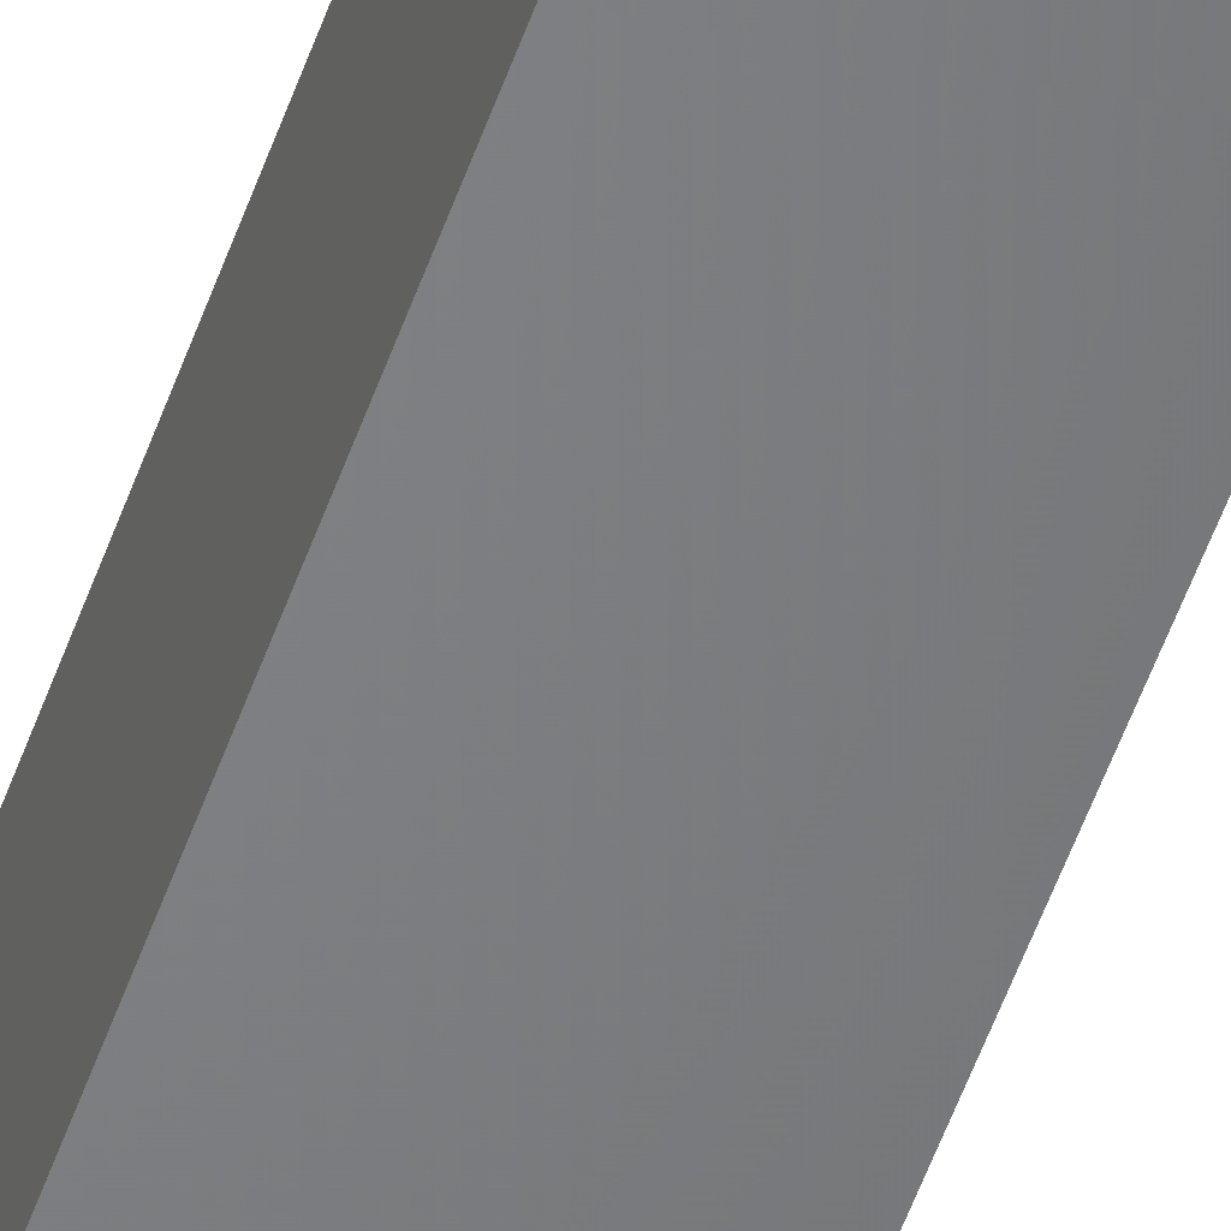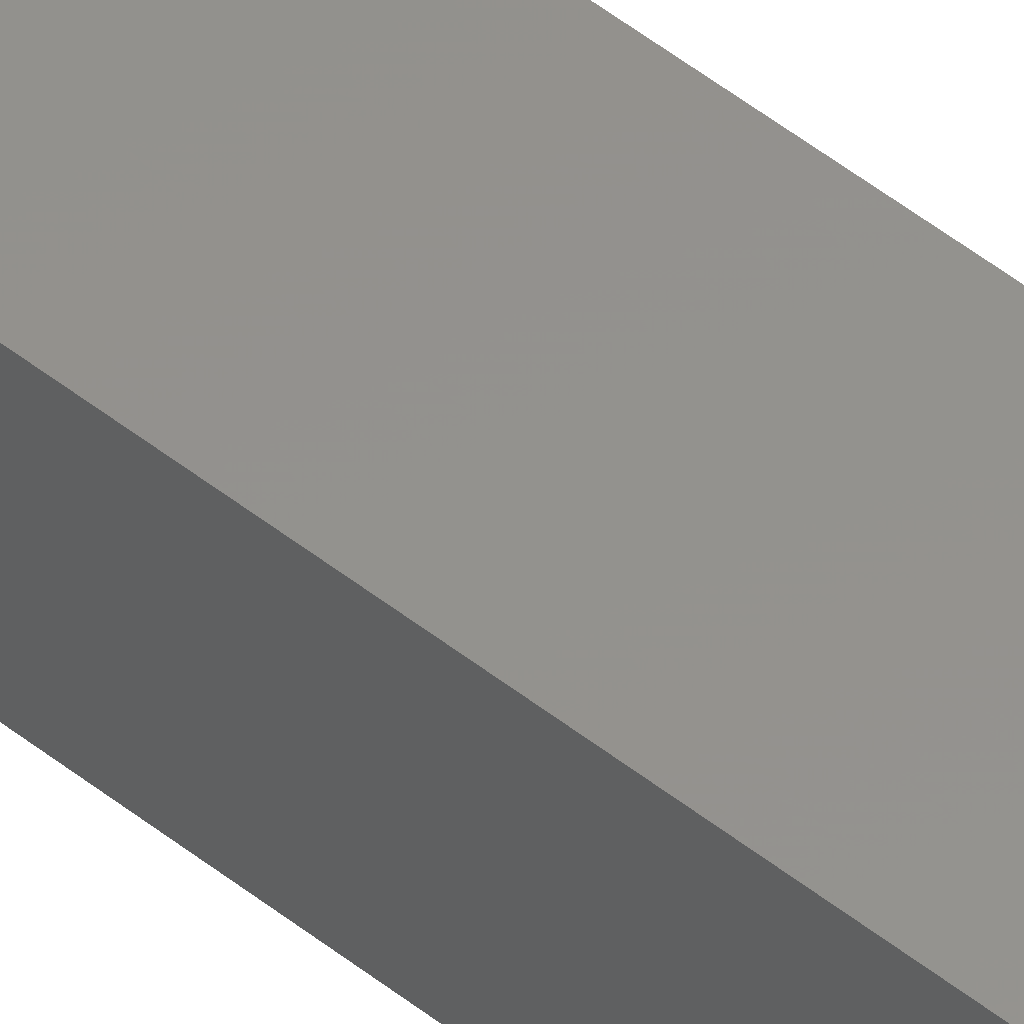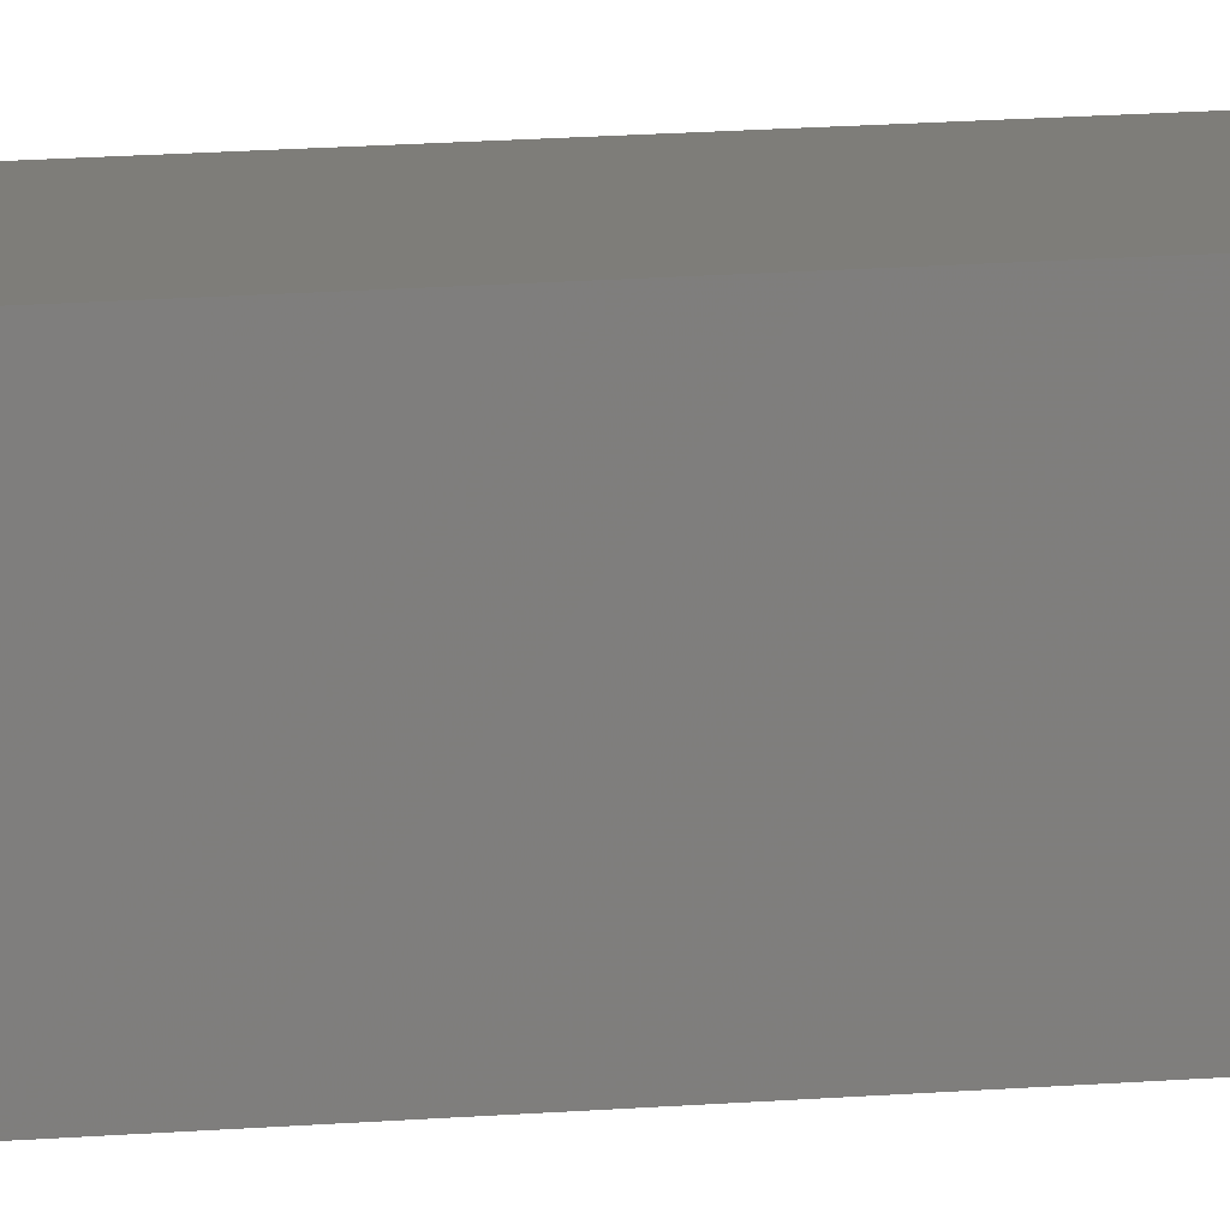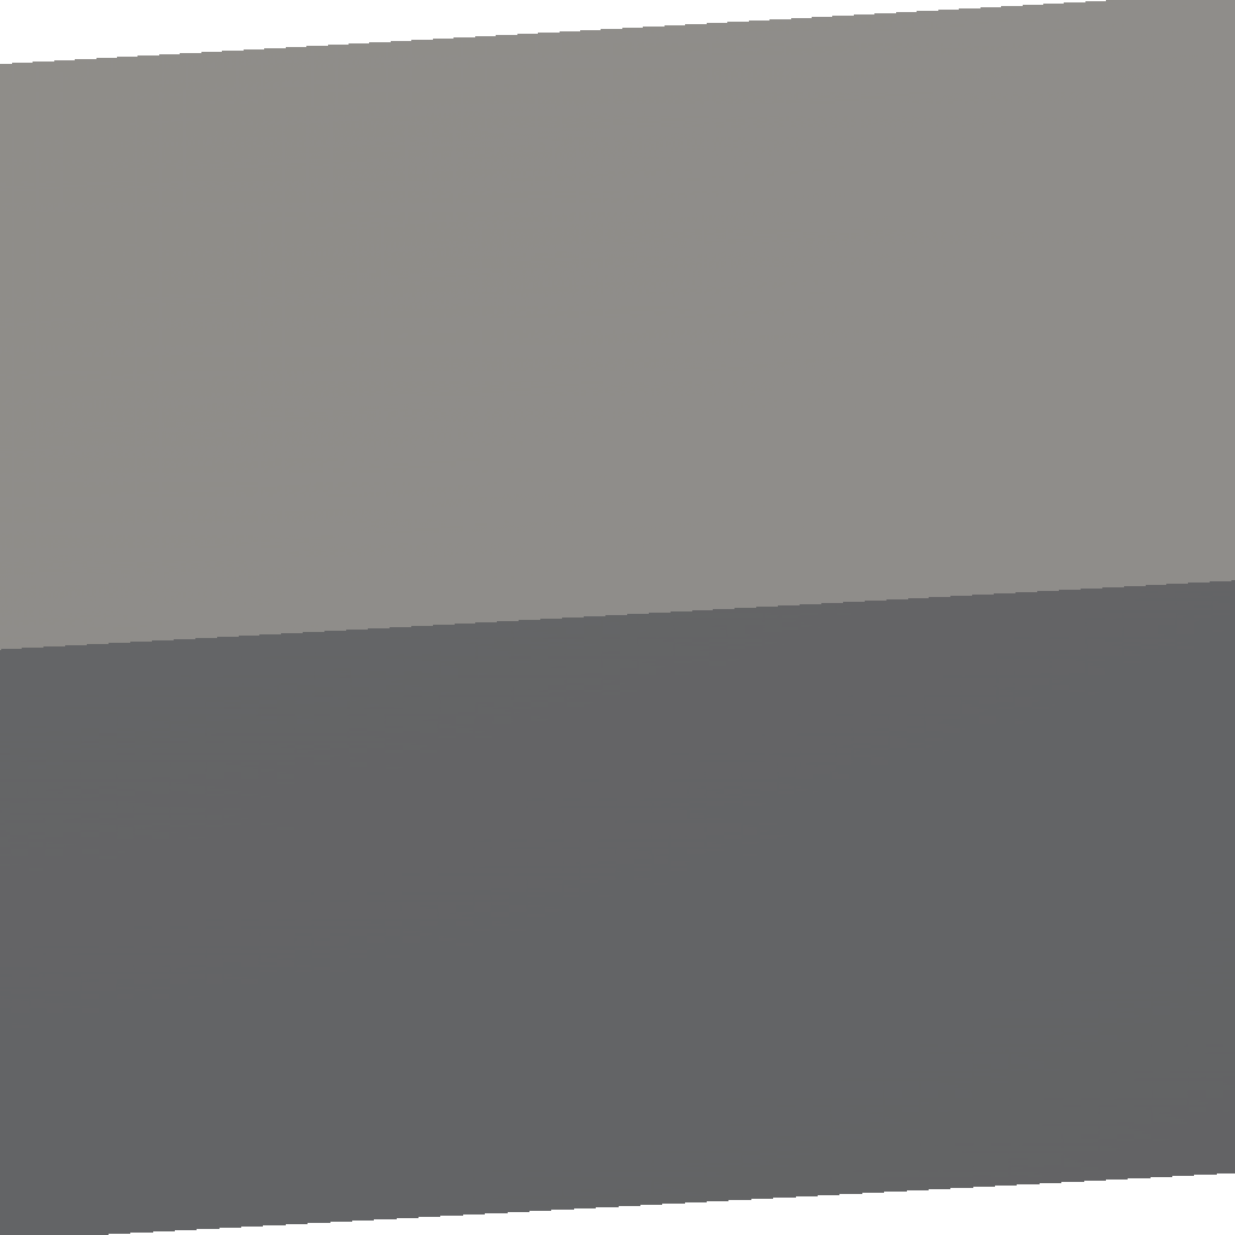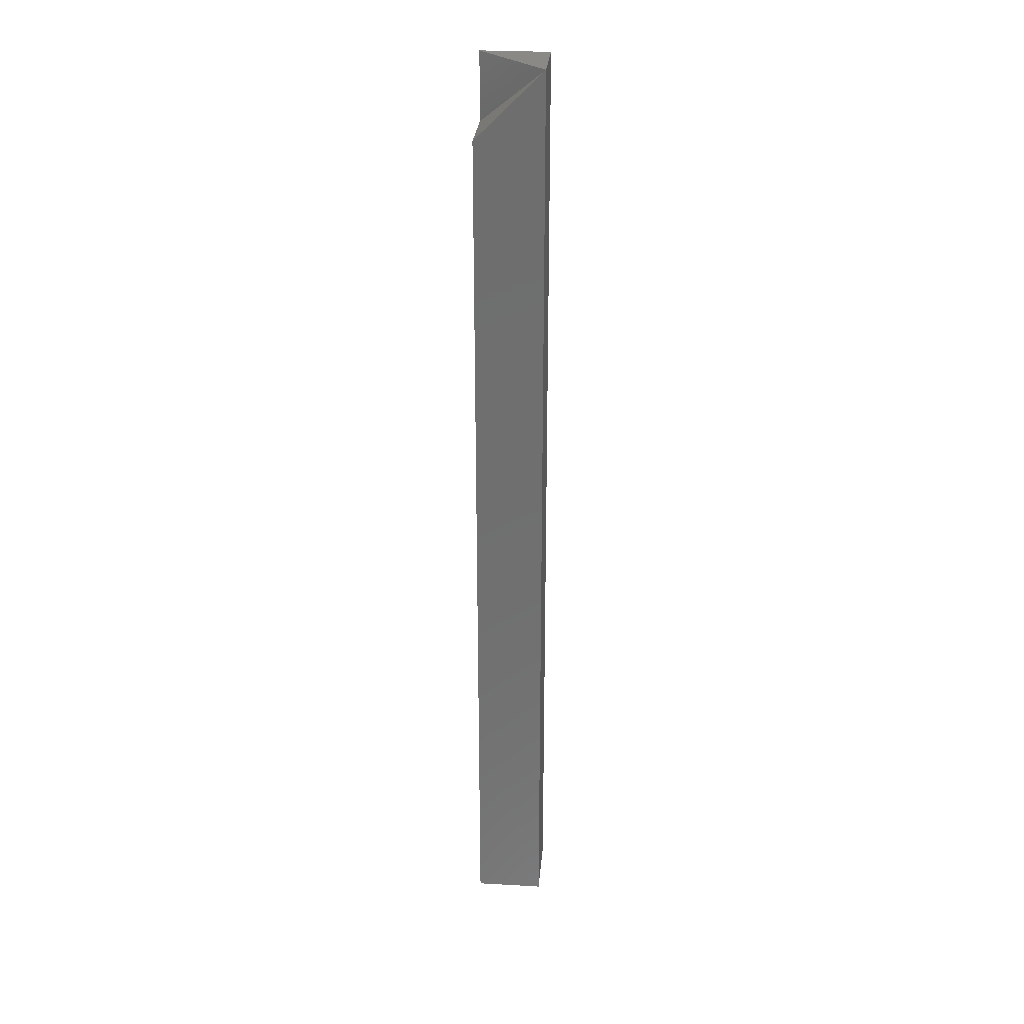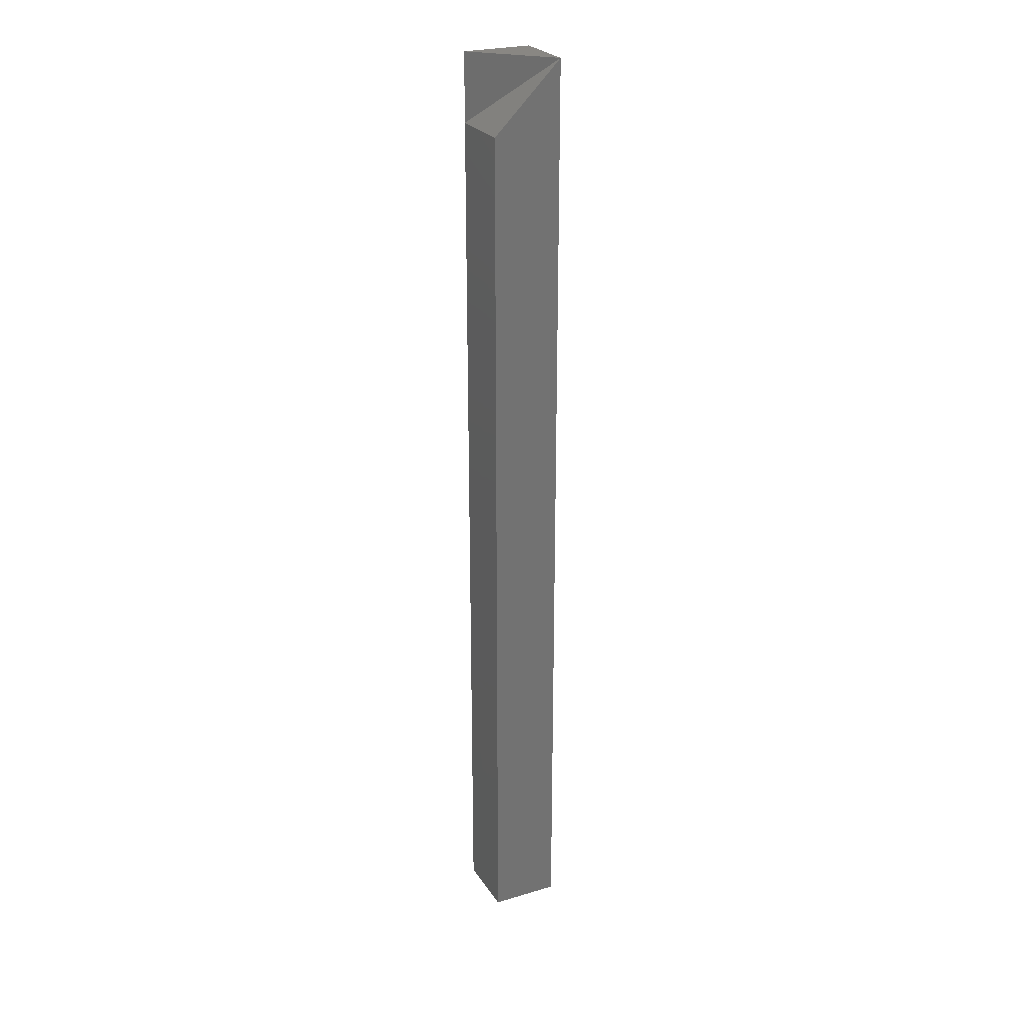
<metadata>
{"format":"stl","ext":"stl","renderer":"f3d","projection":"perspective","resolution":1024,"background":"white","views":[{"elev":-51.3,"azim":161.5,"up":"+Y"},{"elev":55.6,"azim":129.1,"up":"+Y"},{"elev":10.7,"azim":75.9,"up":"+Y"},{"elev":-45.2,"azim":-85.5,"up":"+Y"},{"elev":28.2,"azim":95.0,"up":"+Z"},{"elev":25.5,"azim":64.4,"up":"+Z"}]}
</metadata>
<code>
# stl→obj: 6 verts, 110 faces
v 18.2 -2.564 27.44
v 18.2 -2.564 27.45
v 18.2 -2.565 27.44
v 18.2 -2.565 27.45
v 18.2 -2.565 27.46
v 18.2 -2.564 27.46
f 1 2 3
f 2 3 4
f 3 4 3
f 4 3 4
f 3 4 3
f 4 3 4
f 3 4 1
f 4 1 2
f 1 2 1
f 2 1 2
f 1 2 1
f 2 1 2
f 1 2 1
f 2 1 2
f 1 2 1
f 2 1 2
f 2 2 4
f 2 4 2
f 4 2 4
f 2 4 4
f 4 4 4
f 4 4 2
f 4 2 2
f 2 2 2
f 2 2 2
f 2 2 2
f 2 2 2
f 2 2 2
f 2 2 2
f 2 2 2
f 2 2 2
f 2 2 2
f 2 2 2
f 2 2 2
f 2 2 2
f 2 2 2
f 2 2 2
f 2 2 2
f 2 2 2
f 2 2 2
f 2 2 2
f 2 2 4
f 2 4 2
f 4 2 4
f 2 4 4
f 4 4 4
f 4 4 2
f 4 2 2
f 4 4 2
f 4 2 2
f 2 2 2
f 2 2 2
f 2 2 2
f 2 2 2
f 2 2 2
f 2 2 2
f 2 2 2
f 2 2 2
f 2 2 4
f 2 4 4
f 4 4 4
f 4 4 4
f 4 4 4
f 4 4 4
f 4 5 4
f 5 4 6
f 4 6 4
f 6 4 6
f 4 6 2
f 6 2 6
f 2 6 2
f 6 2 6
f 2 6 2
f 6 2 6
f 2 6 2
f 6 2 6
f 2 6 2
f 6 2 6
f 2 6 4
f 6 4 5
f 1 1 1
f 1 1 1
f 1 1 1
f 1 1 1
f 1 1 1
f 1 1 1
f 1 1 1
f 1 1 3
f 1 3 3
f 3 3 3
f 3 3 1
f 3 1 3
f 1 3 1
f 3 1 1
f 1 1 1
f 1 1 1
f 6 6 6
f 6 6 6
f 6 6 6
f 6 5 6
f 5 6 6
f 6 6 6
f 1 3 1
f 3 1 1
f 1 1 1
f 1 1 1
f 1 1 1
f 1 1 1
f 1 1 1
f 1 1 1

</code>
